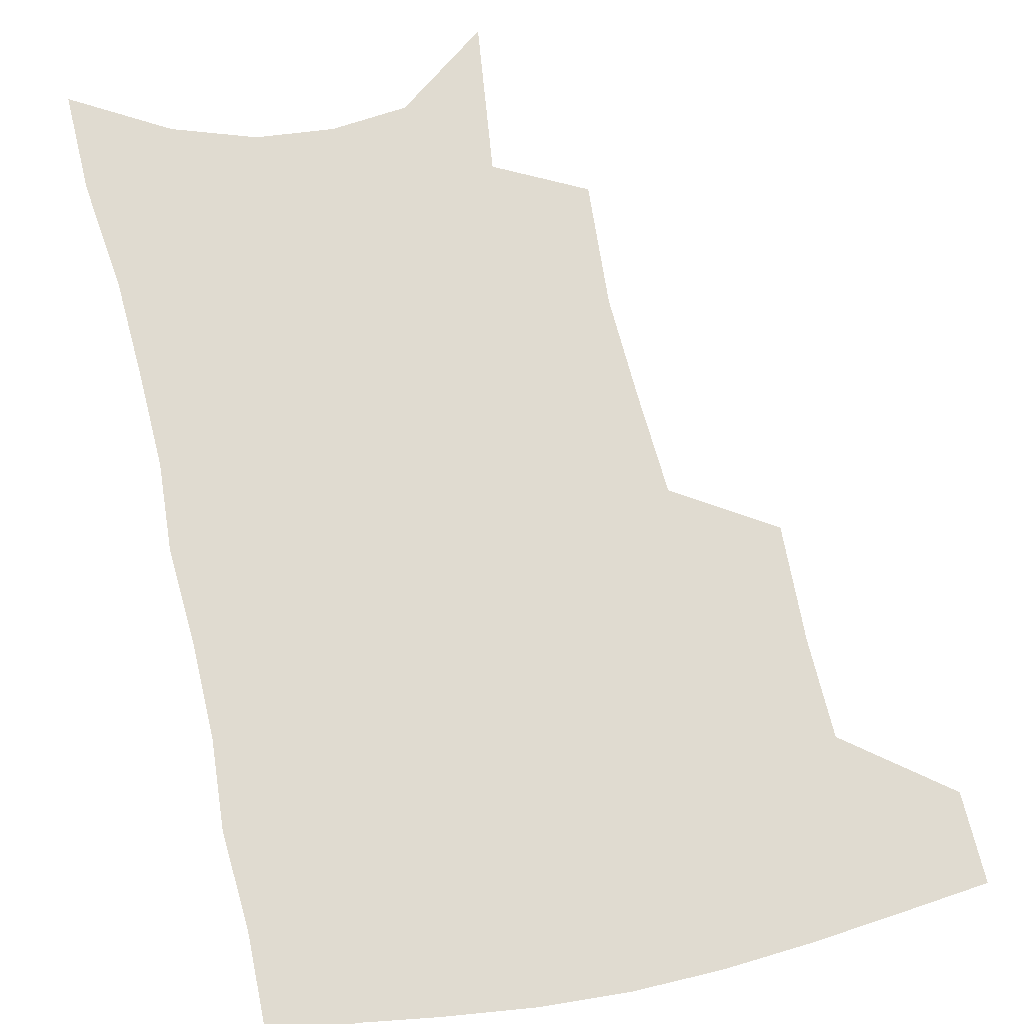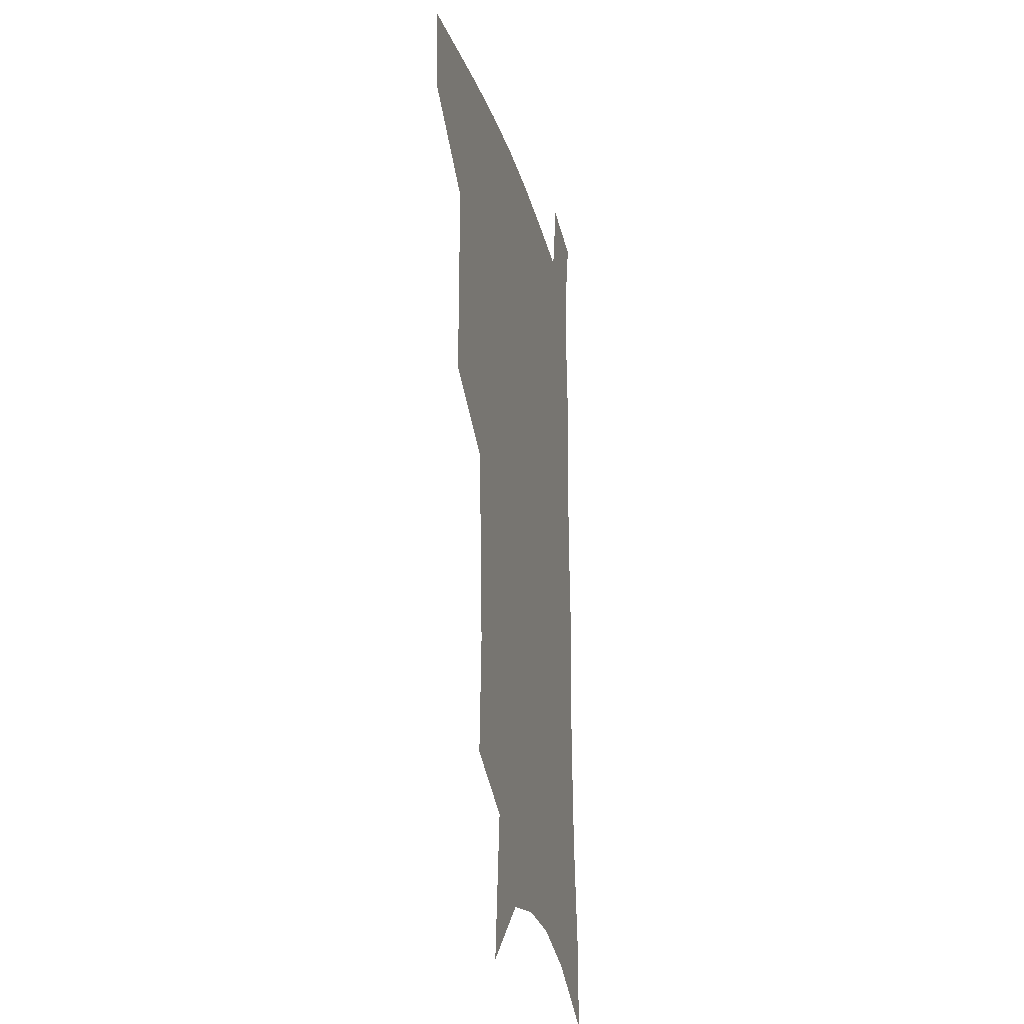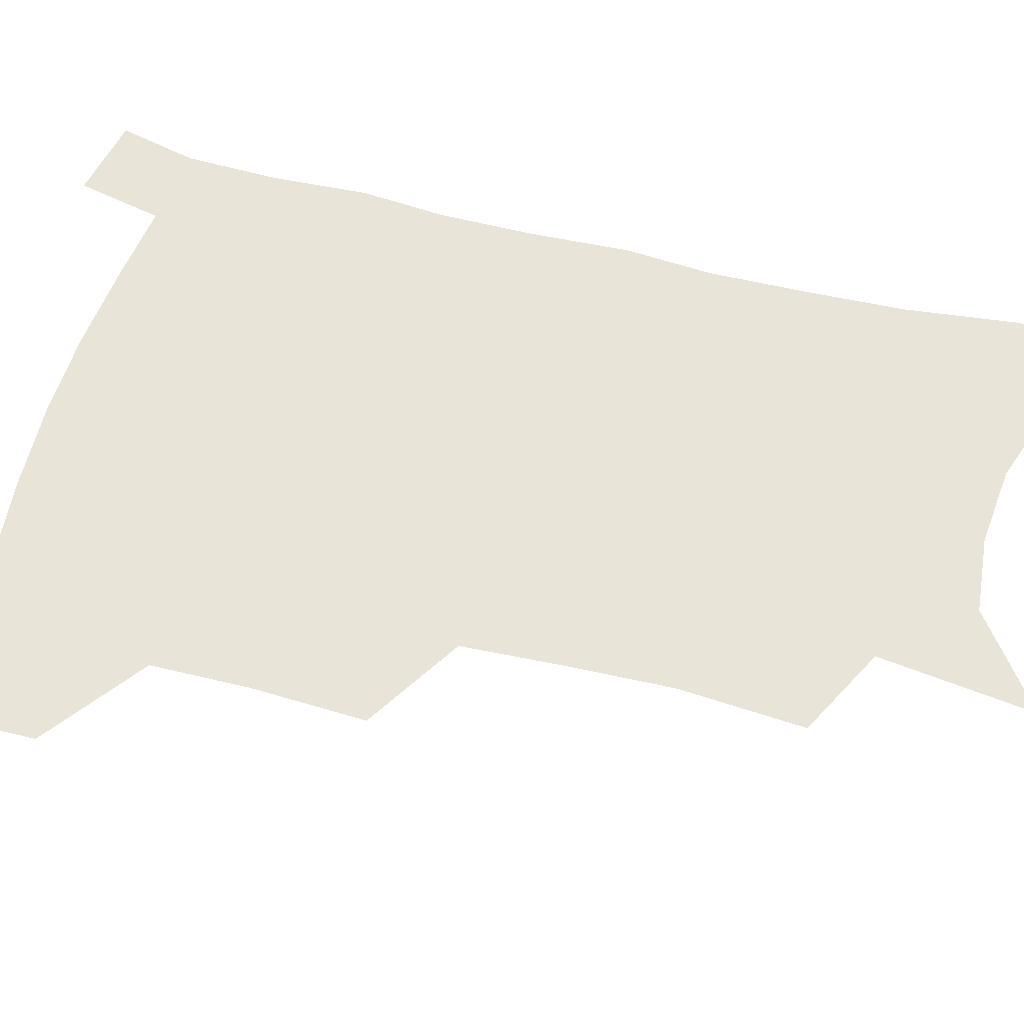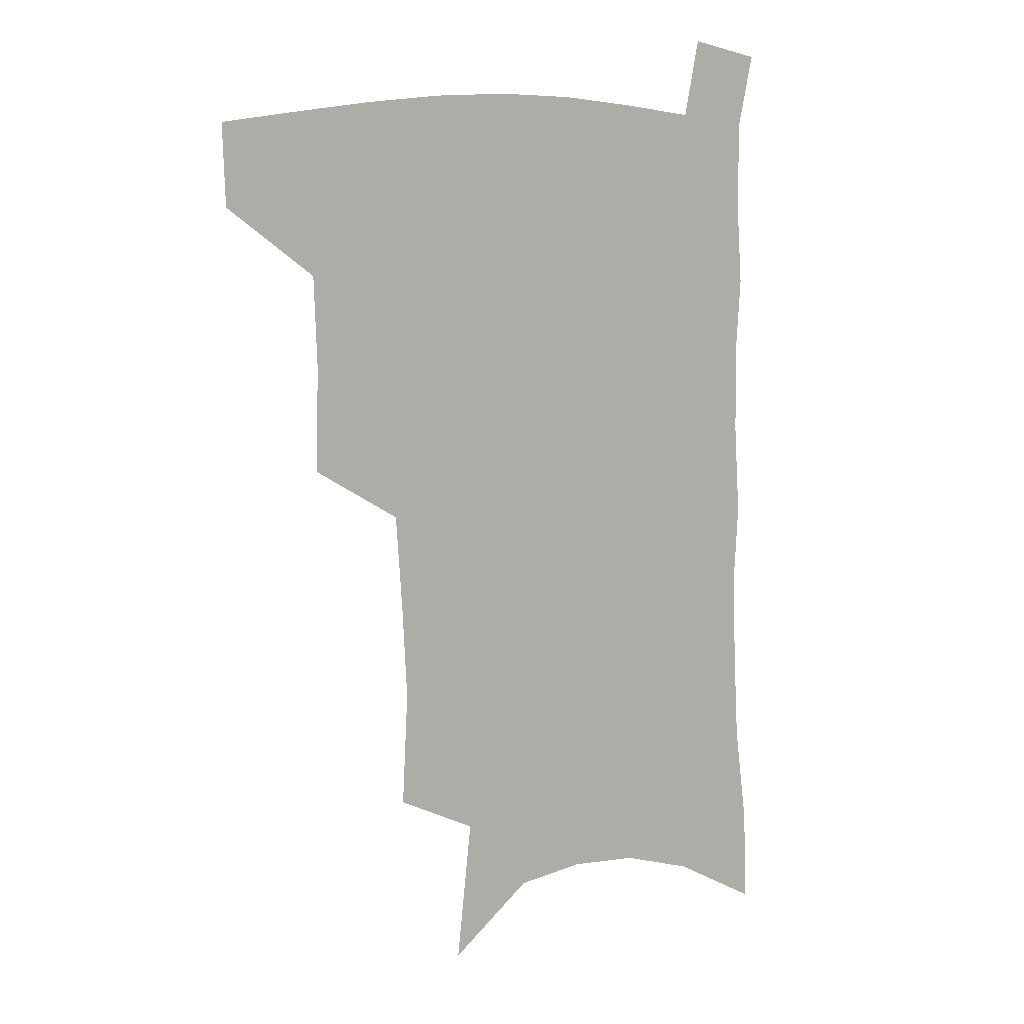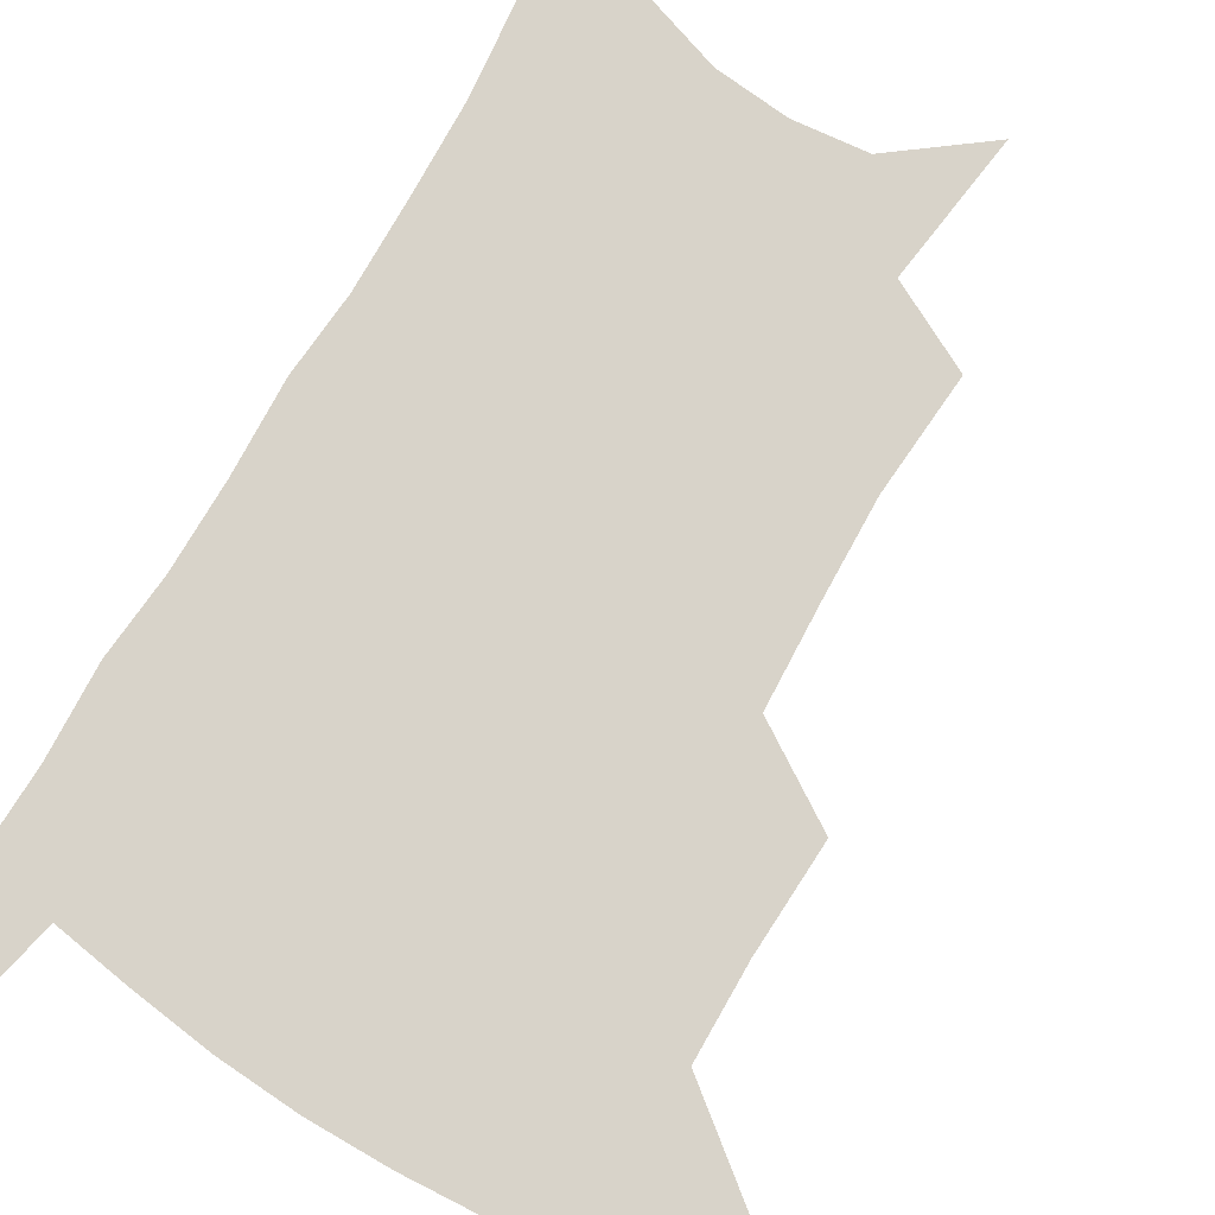
<metadata>
{"format":"obj","ext":"obj","renderer":"f3d","projection":"perspective","resolution":1024,"background":"white","views":[{"elev":70.0,"azim":168.1,"up":"+Z"},{"elev":-21.7,"azim":-76.7,"up":"+Y"},{"elev":60.3,"azim":-74.3,"up":"+Z"},{"elev":10.7,"azim":-31.9,"up":"+Y"},{"elev":75.9,"azim":-148.4,"up":"+Z"}]}
</metadata>
<code>
v 487.2 474.8 0
v 486.3 504.1 0
v 520.6 378.7 0
v 521.5 417 0
v 520.4 449.7 0
v 518.7 478.9 0
v 515.1 507.6 0
v 554.9 247.4 0
v 557.1 289.3 0
v 555.4 323.5 0
v 553 358.7 0
v 551.7 394.3 0
v 549.6 423.9 0
v 549.2 454.3 0
v 547 481.9 0
v 543.6 510.8 0
v 579 179.9 0
v 584.7 232.3 0
v 583.3 267 0
v 583.8 307.5 0
v 581.3 338.1 0
v 579.1 369.3 0
v 578.5 402.1 0
v 577.9 430.9 0
v 577 457.5 0
v 575.7 483.6 0
v 572.1 513.2 0
v 609.5 204 0
v 609.5 242.6 0
v 607.7 274.6 0
v 607 314 0
v 605.1 344.2 0
v 604.1 376.3 0
v 603.3 405.4 0
v 603 433.1 0
v 602.8 458.9 0
v 602.6 484.7 0
v 600.4 514 0
v 635.1 207 0
v 633.4 246.3 0
v 631.7 280.9 0
v 630 315.4 0
v 628.6 348.5 0
v 627.8 377.3 0
v 627.4 406.5 0
v 627.3 435.3 0
v 628.1 459.3 0
v 629 484.5 0
v 628.6 512.8 0
v 661.1 204.8 0
v 658.3 242.1 0
v 655.7 278.5 0
v 653.2 314.7 0
v 652.2 345.3 0
v 652.1 374 0
v 652.1 402.5 0
v 651.6 432.1 0
v 652.8 458.1 0
v 654.6 483.6 0
v 657.5 509.6 0
v 689 195.6 0
v 684 236.3 0
v 681.1 271.8 0
v 679.8 304.3 0
v 677.8 337.2 0
v 677.4 367.4 0
v 677.1 397.4 0
v 677.1 426.4 0
v 678.7 453.4 0
v 679.8 480.8 0
v 684 506 0
v 689.6 534.4 0
v 721.7 176.9 0
v 720.7 211.5 0
v 715.7 250 0
v 713.7 283.5 0
v 712.5 316.2 0
v 714 345.7 0
v 711.8 379 0
v 711.2 410.6 0
v 713 439.7 0
v 710.6 472 0
v 710.8 502.7 0
v 716.3 528.6 0
f 5 6 1
f 1 6 2
f 6 7 2
f 11 12 3
f 3 12 4
f 12 13 4
f 4 13 5
f 13 14 5
f 5 14 6
f 14 15 6
f 6 15 7
f 15 16 7
f 18 19 8
f 8 19 9
f 19 20 9
f 9 20 10
f 20 21 10
f 10 21 11
f 21 22 11
f 11 22 12
f 22 23 12
f 12 23 13
f 23 24 13
f 13 24 14
f 24 25 14
f 14 25 15
f 25 26 15
f 15 26 16
f 26 27 16
f 17 28 18
f 28 29 18
f 18 29 19
f 29 30 19
f 19 30 20
f 30 31 20
f 20 31 21
f 31 32 21
f 21 32 22
f 32 33 22
f 22 33 23
f 33 34 23
f 23 34 24
f 34 35 24
f 24 35 25
f 35 36 25
f 25 36 26
f 36 37 26
f 26 37 27
f 37 38 27
f 28 39 29
f 39 40 29
f 29 40 30
f 40 41 30
f 30 41 31
f 41 42 31
f 31 42 32
f 42 43 32
f 32 43 33
f 43 44 33
f 33 44 34
f 44 45 34
f 34 45 35
f 45 46 35
f 35 46 36
f 46 47 36
f 36 47 37
f 47 48 37
f 37 48 38
f 48 49 38
f 39 50 40
f 50 51 40
f 40 51 41
f 51 52 41
f 41 52 42
f 52 53 42
f 42 53 43
f 53 54 43
f 43 54 44
f 54 55 44
f 44 55 45
f 55 56 45
f 45 56 46
f 56 57 46
f 46 57 47
f 57 58 47
f 47 58 48
f 58 59 48
f 48 59 49
f 59 60 49
f 50 61 51
f 61 62 51
f 51 62 52
f 62 63 52
f 52 63 53
f 63 64 53
f 53 64 54
f 64 65 54
f 54 65 55
f 65 66 55
f 55 66 56
f 66 67 56
f 56 67 57
f 67 68 57
f 57 68 58
f 68 69 58
f 58 69 59
f 69 70 59
f 59 70 60
f 70 71 60
f 61 73 62
f 73 74 62
f 62 74 63
f 74 75 63
f 63 75 64
f 75 76 64
f 64 76 65
f 76 77 65
f 65 77 66
f 77 78 66
f 66 78 67
f 78 79 67
f 67 79 68
f 79 80 68
f 68 80 69
f 80 81 69
f 69 81 70
f 81 82 70
f 70 82 71
f 82 83 71
f 71 83 72
f 83 84 72

</code>
